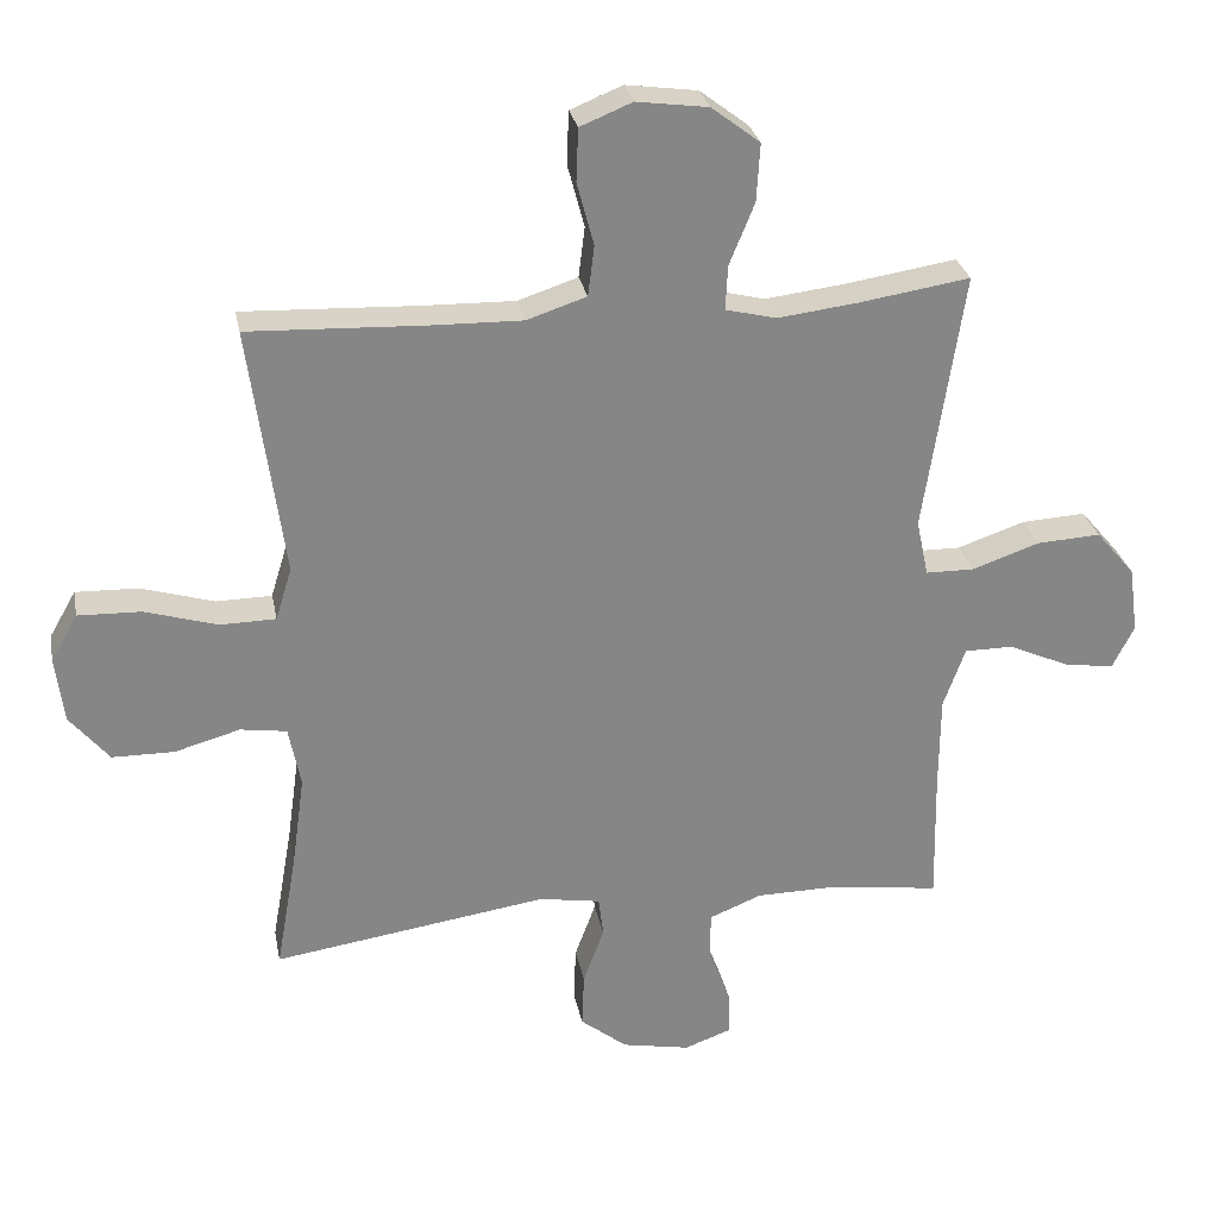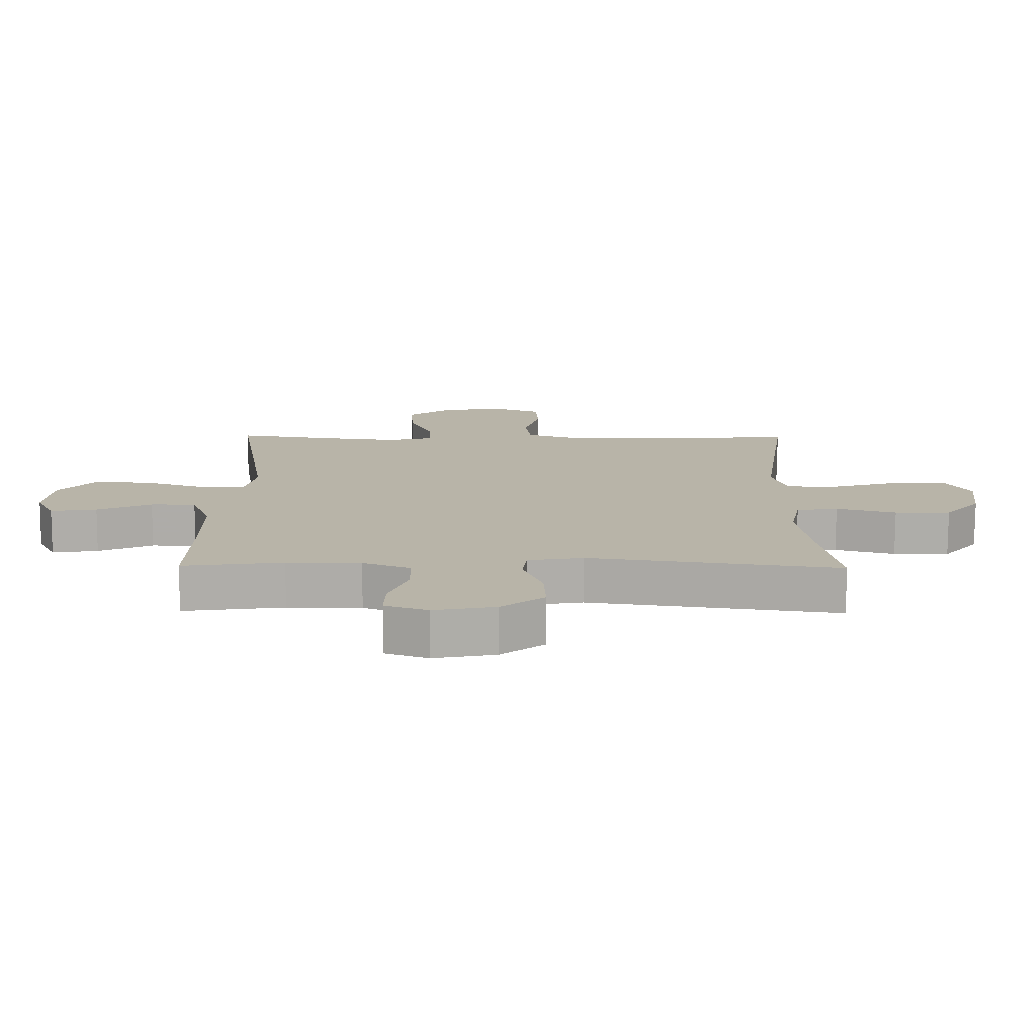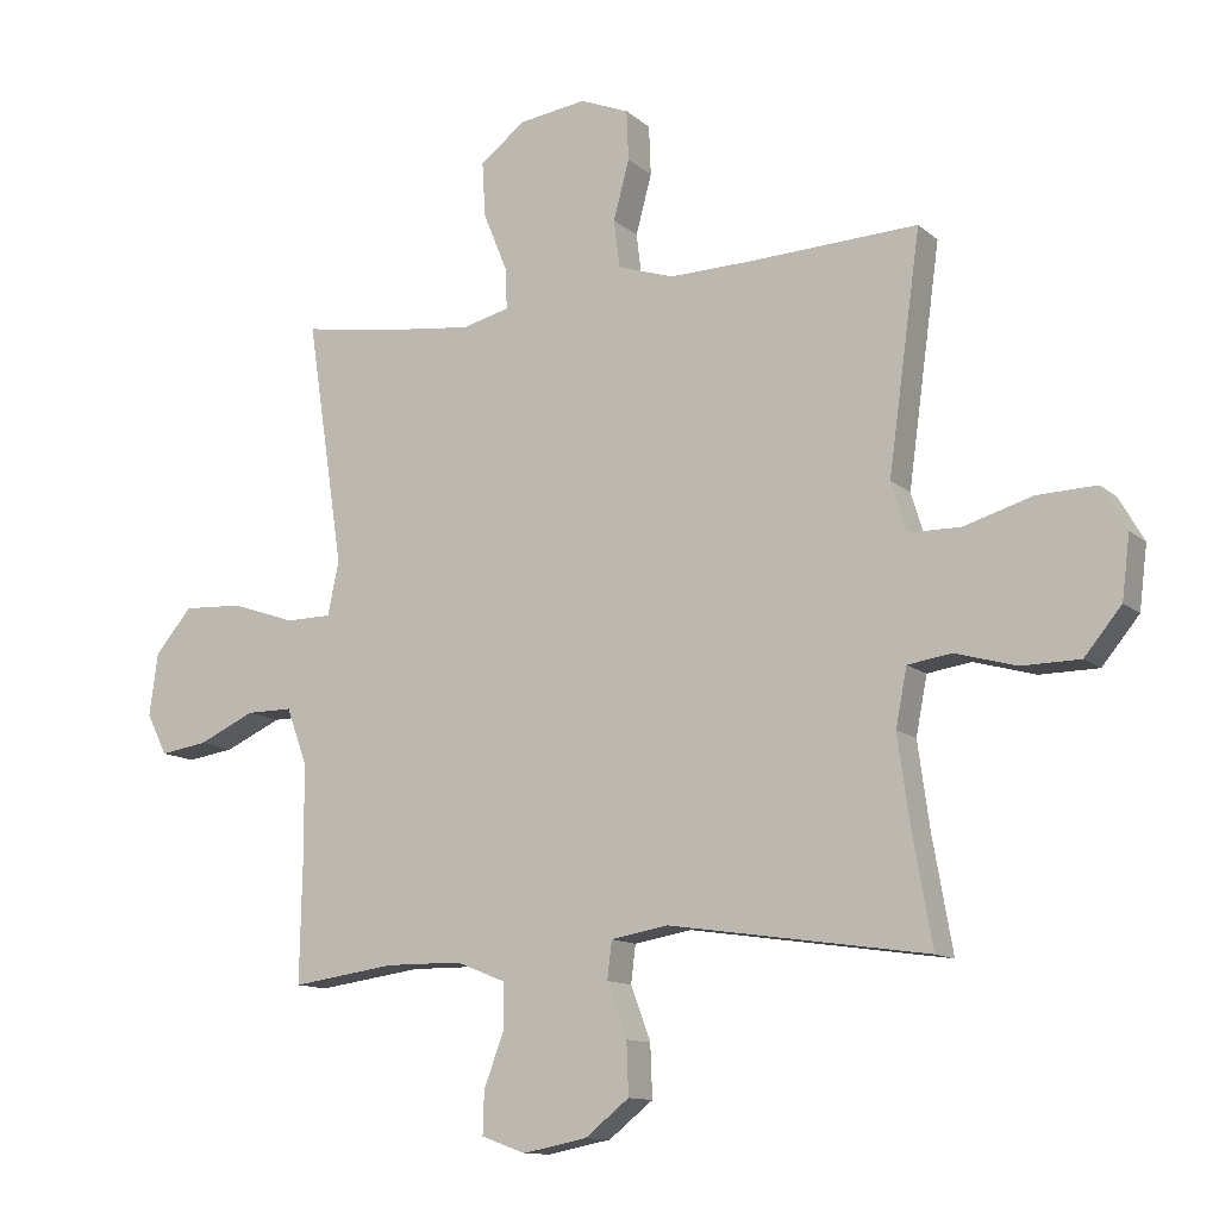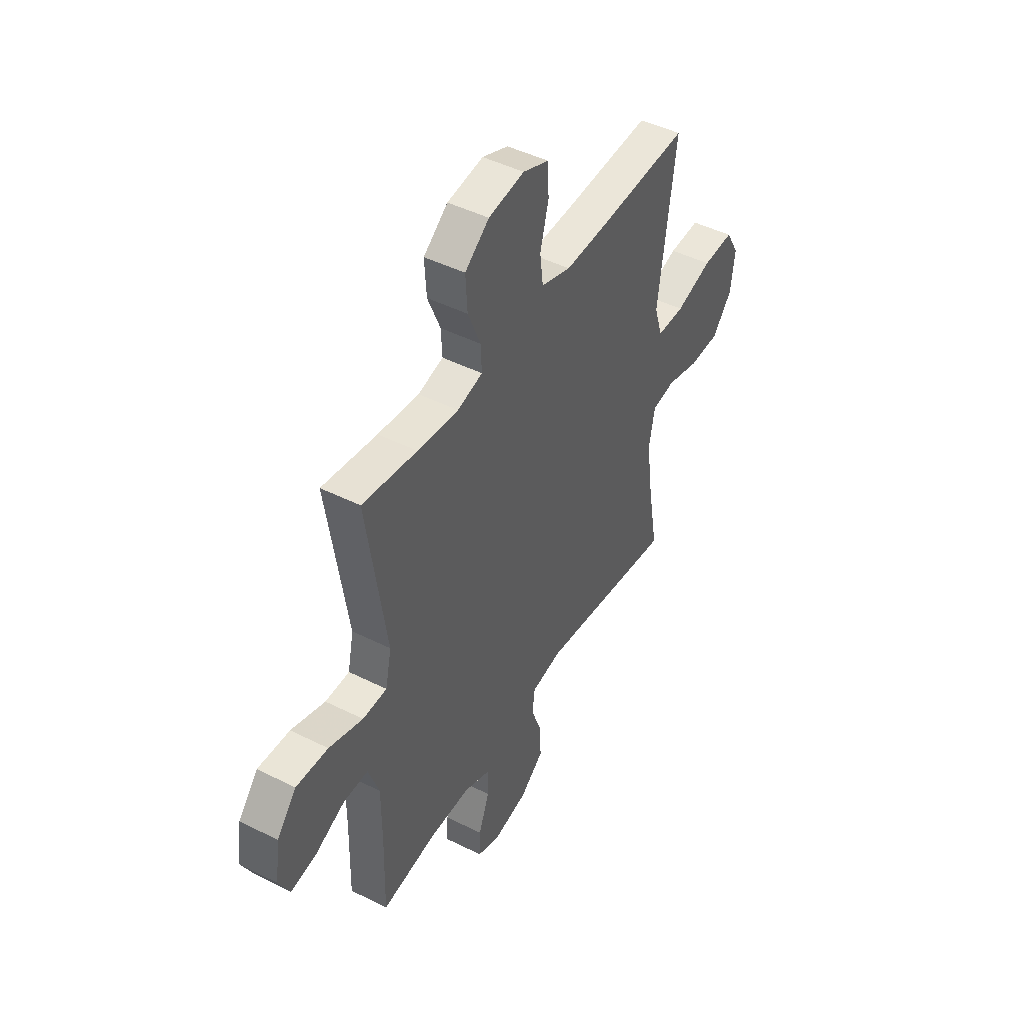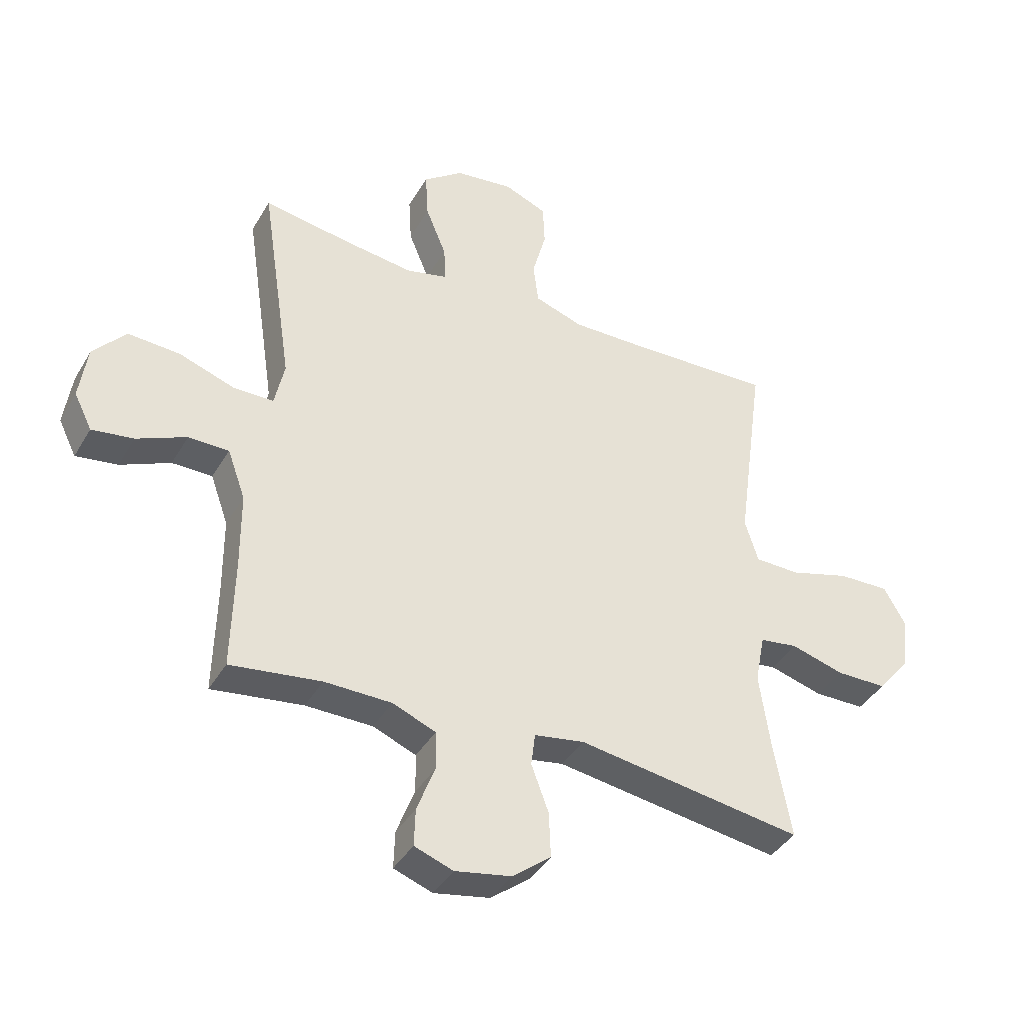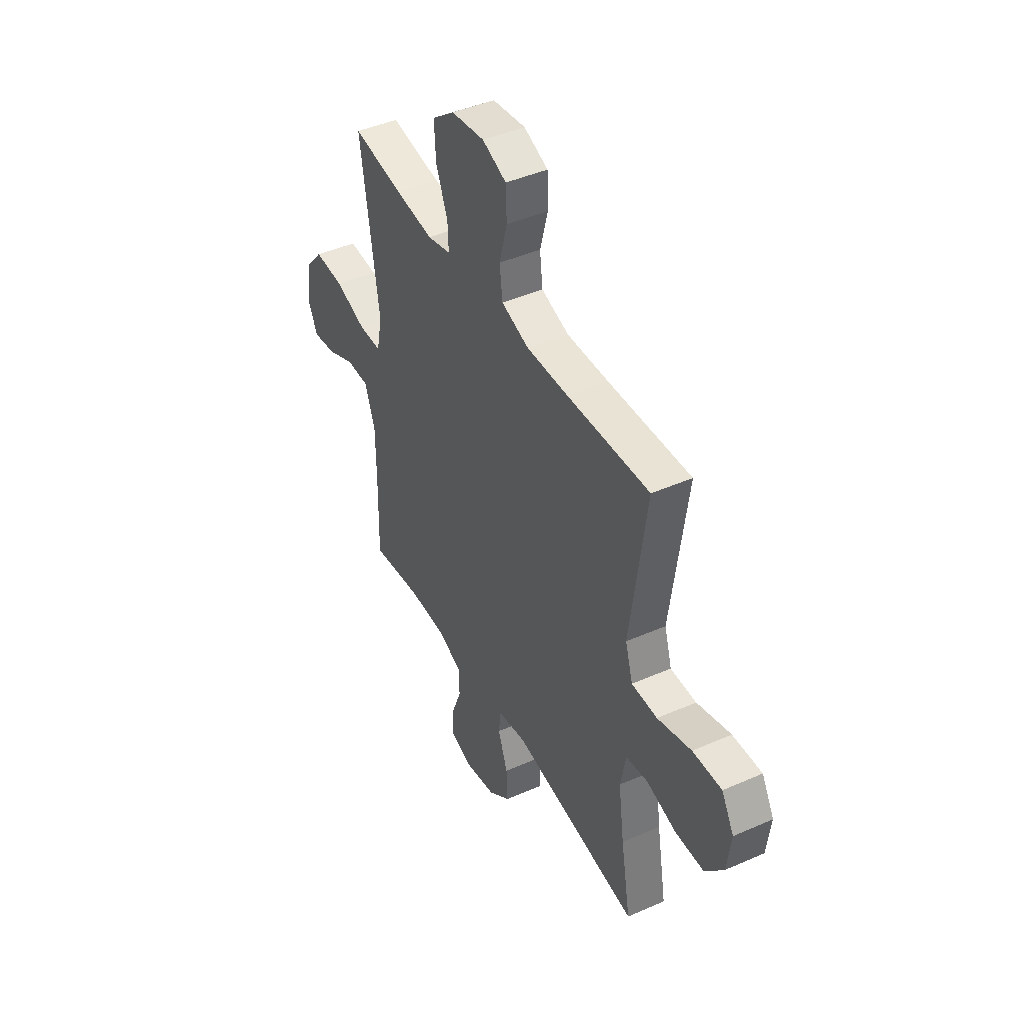
<metadata>
{"format":"obj","ext":"obj","renderer":"f3d","projection":"perspective","resolution":1024,"background":"white","views":[{"elev":28.2,"azim":169.1,"up":"+Z"},{"elev":-77.0,"azim":-0.2,"up":"+Z"},{"elev":-12.0,"azim":28.5,"up":"+Z"},{"elev":46.2,"azim":-60.2,"up":"+Z"},{"elev":-40.0,"azim":-27.8,"up":"+Z"},{"elev":44.0,"azim":62.7,"up":"+Z"}]}
</metadata>
<code>
v -0.5 0.07 0.5
v -0.344 0.07 0.476
v -0.227 0.07 0.462
v -0.155 0.07 0.48
v -0.158 0.07 0.543
v -0.194 0.07 0.631
v -0.199 0.07 0.714
v -0.13 0.07 0.767
v -0.028 0.07 0.781
v 0.046 0.07 0.751
v 0.049 0.07 0.676
v 0.025 0.07 0.586
v 0.034 0.07 0.514
v 0.119 0.07 0.486
v 0.247 0.07 0.489
v 0.5 0.07 0.5
v 0.467 0.07 0.26
v 0.451 0.07 0.143
v 0.474 0.07 0.068
v 0.553 0.07 0.067
v 0.657 0.07 0.098
v 0.746 0.07 0.101
v 0.784 0.07 0.035
v 0.772 0.07 -0.06
v 0.716 0.07 -0.128
v 0.628 0.07 -0.129
v 0.535 0.07 -0.103
v 0.469 0.07 -0.113
v 0.452 0.07 -0.2
v 0.47 0.07 -0.33
v 0.5 0.07 -0.5
v 0.108 0.07 -0.443
v 0.021 0.07 -0.458
v 0.014 0.07 -0.515
v 0.044 0.07 -0.596
v 0.047 0.07 -0.675
v -0.02 0.07 -0.728
v -0.117 0.07 -0.747
v -0.184 0.07 -0.723
v -0.182 0.07 -0.658
v -0.151 0.07 -0.576
v -0.152 0.07 -0.509
v -0.227 0.07 -0.479
v -0.343 0.07 -0.478
v -0.5 0.07 -0.5
v -0.496 0.07 -0.309
v -0.497 0.07 -0.174
v -0.528 0.07 -0.088
v -0.598 0.07 -0.088
v -0.684 0.07 -0.127
v -0.756 0.07 -0.138
v -0.787 0.07 -0.076
v -0.774 0.07 0.019
v -0.718 0.07 0.085
v -0.627 0.07 0.08
v -0.53 0.07 0.047
v -0.461 0.07 0.048
v -0.444 0.07 0.129
v -0.463 0.07 0.255
v -0.5 0 0.5
v -0.344 0 0.476
v -0.227 0 0.462
v -0.155 0 0.48
v -0.158 0 0.543
v -0.194 0 0.631
v -0.199 0 0.714
v -0.13 0 0.767
v -0.028 0 0.781
v 0.046 0 0.751
v 0.049 0 0.676
v 0.025 0 0.586
v 0.034 0 0.514
v 0.119 0 0.486
v 0.247 0 0.489
v 0.5 0 0.5
v 0.467 0 0.26
v 0.451 0 0.143
v 0.474 0 0.068
v 0.553 0 0.067
v 0.657 0 0.098
v 0.746 0 0.101
v 0.784 0 0.035
v 0.772 0 -0.06
v 0.716 0 -0.128
v 0.628 0 -0.129
v 0.535 0 -0.103
v 0.469 0 -0.113
v 0.452 0 -0.2
v 0.47 0 -0.33
v 0.5 0 -0.5
v 0.108 0 -0.443
v 0.021 0 -0.458
v 0.014 0 -0.515
v 0.044 0 -0.596
v 0.047 0 -0.675
v -0.02 0 -0.728
v -0.117 0 -0.747
v -0.184 0 -0.723
v -0.182 0 -0.658
v -0.151 0 -0.576
v -0.152 0 -0.509
v -0.227 0 -0.479
v -0.343 0 -0.478
v -0.5 0 -0.5
v -0.496 0 -0.309
v -0.497 0 -0.174
v -0.528 0 -0.088
v -0.598 0 -0.088
v -0.684 0 -0.127
v -0.756 0 -0.138
v -0.787 0 -0.076
v -0.774 0 0.019
v -0.718 0 0.085
v -0.627 0 0.08
v -0.53 0 0.047
v -0.461 0 0.048
v -0.444 0 0.129
v -0.463 0 0.255
f 54 55 56
f 53 54 56
f 52 53 56
f 51 52 56
f 50 51 56
f 49 50 56
f 48 49 56 57
f 47 48 57
f 46 47 57 58
f 44 45 46 58
f 39 40 41
f 38 39 41
f 37 38 41
f 36 37 41
f 35 36 41
f 34 35 41
f 33 34 41 42
f 30 31 32
f 29 30 32 33
f 33 42 43
f 29 33 43
f 28 29 43
f 25 26 27
f 24 25 27
f 23 24 27
f 22 23 27
f 21 22 27
f 20 21 27
f 19 20 27 28
f 15 16 17
f 14 15 17 18
f 44 58 59
f 43 44 59
f 28 43 59
f 19 28 59
f 18 19 59
f 14 18 59
f 13 14 59
f 10 11 12
f 9 10 12
f 8 9 12
f 7 8 12
f 6 7 12
f 5 6 12
f 59 1 2
f 4 5 12 13
f 3 4 13 59
f 2 3 59
f 115 114 113
f 115 113 112
f 115 112 111
f 115 111 110
f 115 110 109
f 115 109 108
f 116 115 108 107
f 116 107 106
f 117 116 106 105
f 117 105 104 103
f 100 99 98
f 100 98 97
f 100 97 96
f 100 96 95
f 100 95 94
f 100 94 93
f 101 100 93 92
f 91 90 89
f 92 91 89 88
f 102 101 92
f 102 92 88
f 102 88 87
f 86 85 84
f 86 84 83
f 86 83 82
f 86 82 81
f 86 81 80
f 86 80 79
f 87 86 79 78
f 76 75 74
f 77 76 74 73
f 118 117 103
f 118 103 102
f 118 102 87
f 118 87 78
f 118 78 77
f 118 77 73
f 118 73 72
f 71 70 69
f 71 69 68
f 71 68 67
f 71 67 66
f 71 66 65
f 71 65 64
f 61 60 118
f 72 71 64 63
f 118 72 63 62
f 118 62 61
f 1 60 61 2
f 2 61 62 3
f 3 62 63 4
f 4 63 64 5
f 5 64 65 6
f 6 65 66 7
f 7 66 67 8
f 8 67 68 9
f 9 68 69 10
f 10 69 70 11
f 11 70 71 12
f 12 71 72 13
f 13 72 73 14
f 14 73 74 15
f 15 74 75 16
f 16 75 76 17
f 17 76 77 18
f 18 77 78 19
f 19 78 79 20
f 20 79 80 21
f 21 80 81 22
f 22 81 82 23
f 23 82 83 24
f 24 83 84 25
f 25 84 85 26
f 26 85 86 27
f 27 86 87 28
f 28 87 88 29
f 29 88 89 30
f 30 89 90 31
f 31 90 91 32
f 32 91 92 33
f 33 92 93 34
f 34 93 94 35
f 35 94 95 36
f 36 95 96 37
f 37 96 97 38
f 38 97 98 39
f 39 98 99 40
f 40 99 100 41
f 41 100 101 42
f 42 101 102 43
f 43 102 103 44
f 44 103 104 45
f 45 104 105 46
f 46 105 106 47
f 47 106 107 48
f 48 107 108 49
f 49 108 109 50
f 50 109 110 51
f 51 110 111 52
f 52 111 112 53
f 53 112 113 54
f 54 113 114 55
f 55 114 115 56
f 56 115 116 57
f 57 116 117 58
f 58 117 118 59
f 59 118 60 1

</code>
